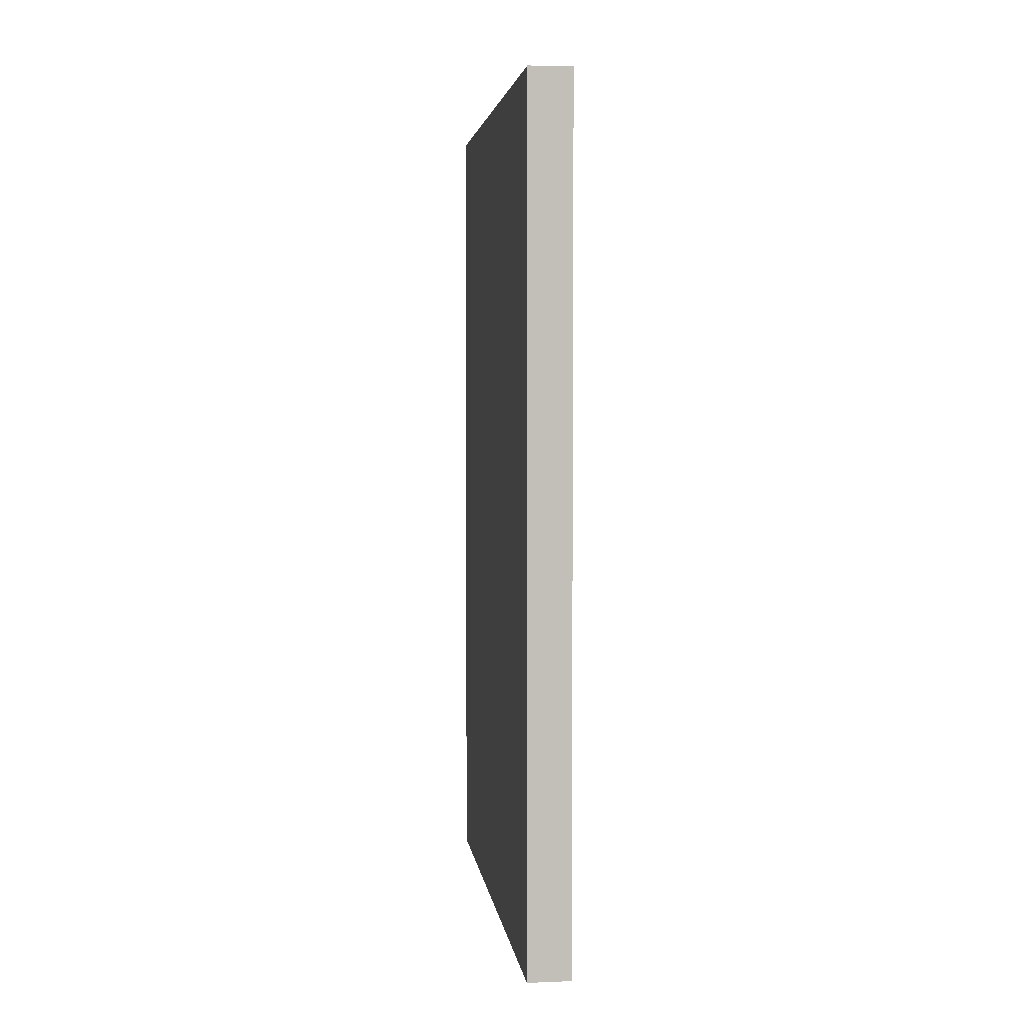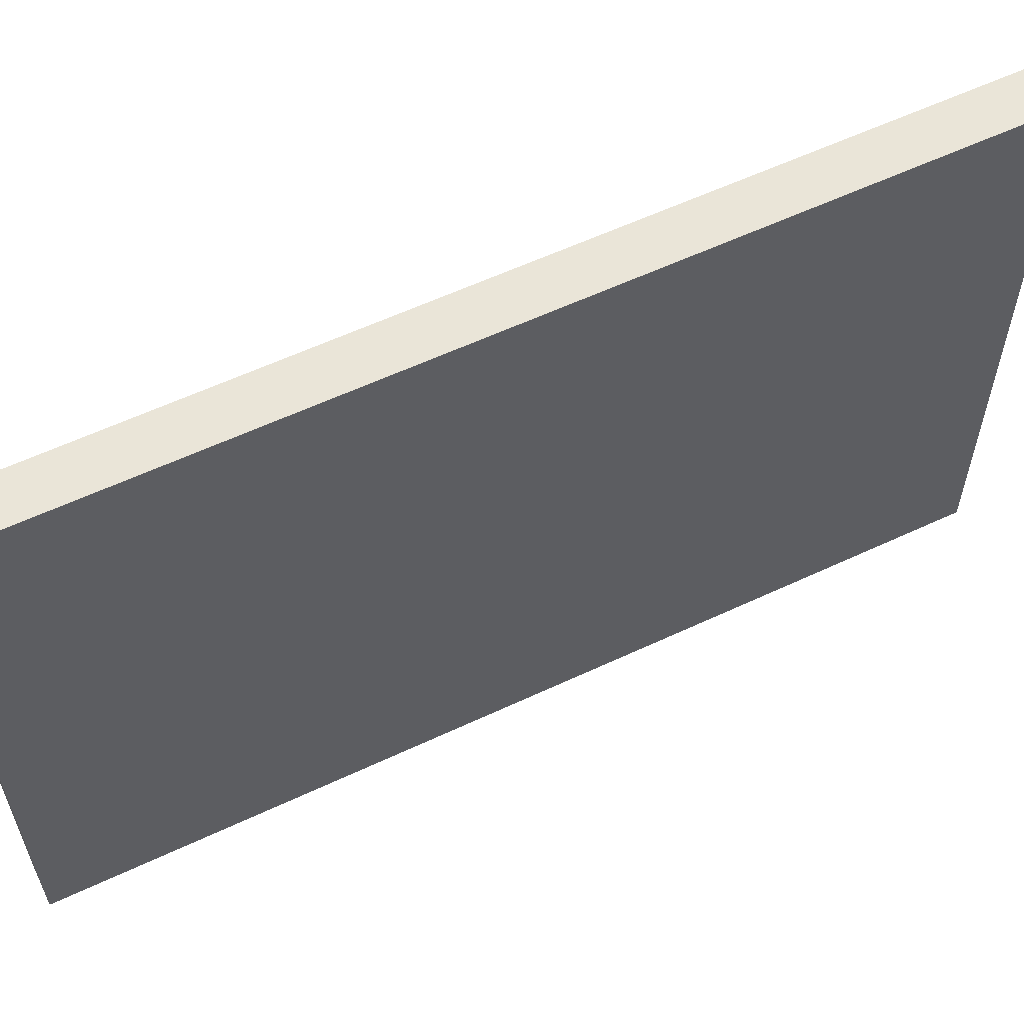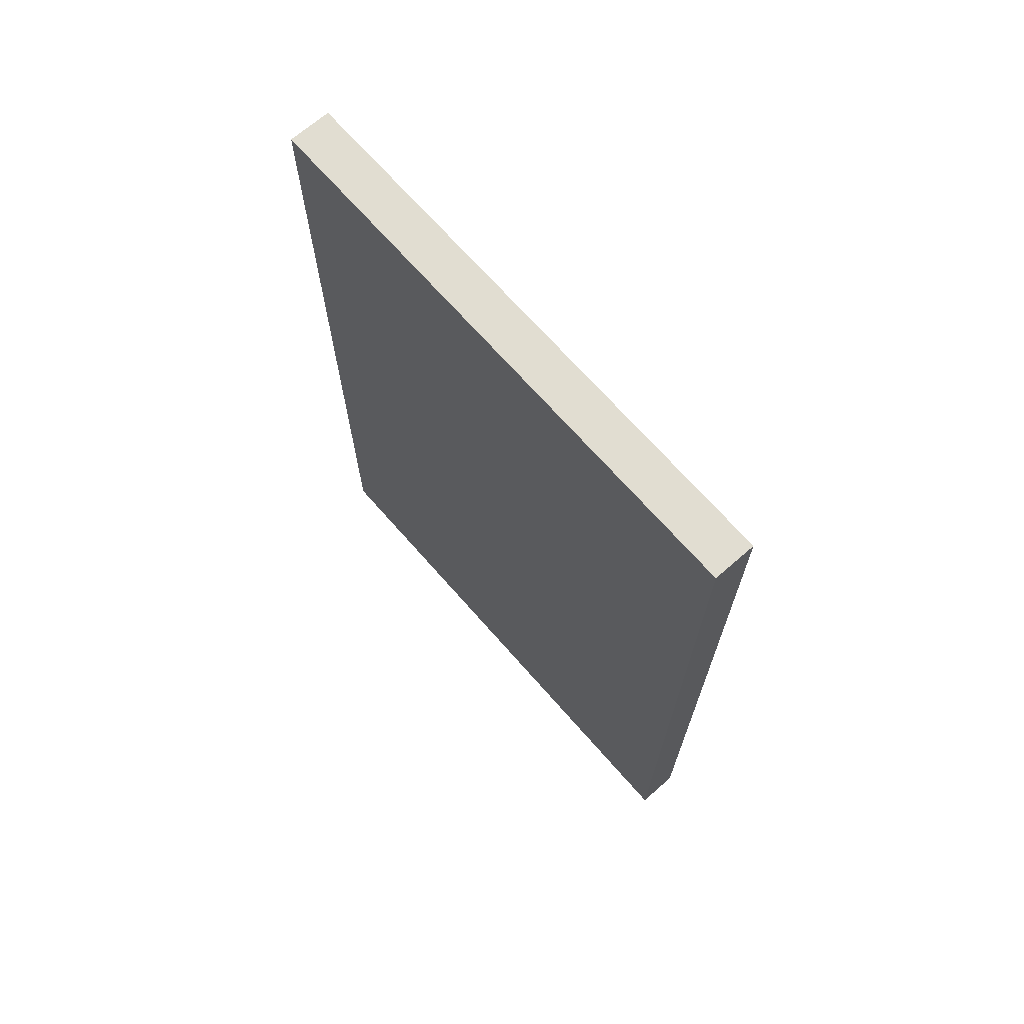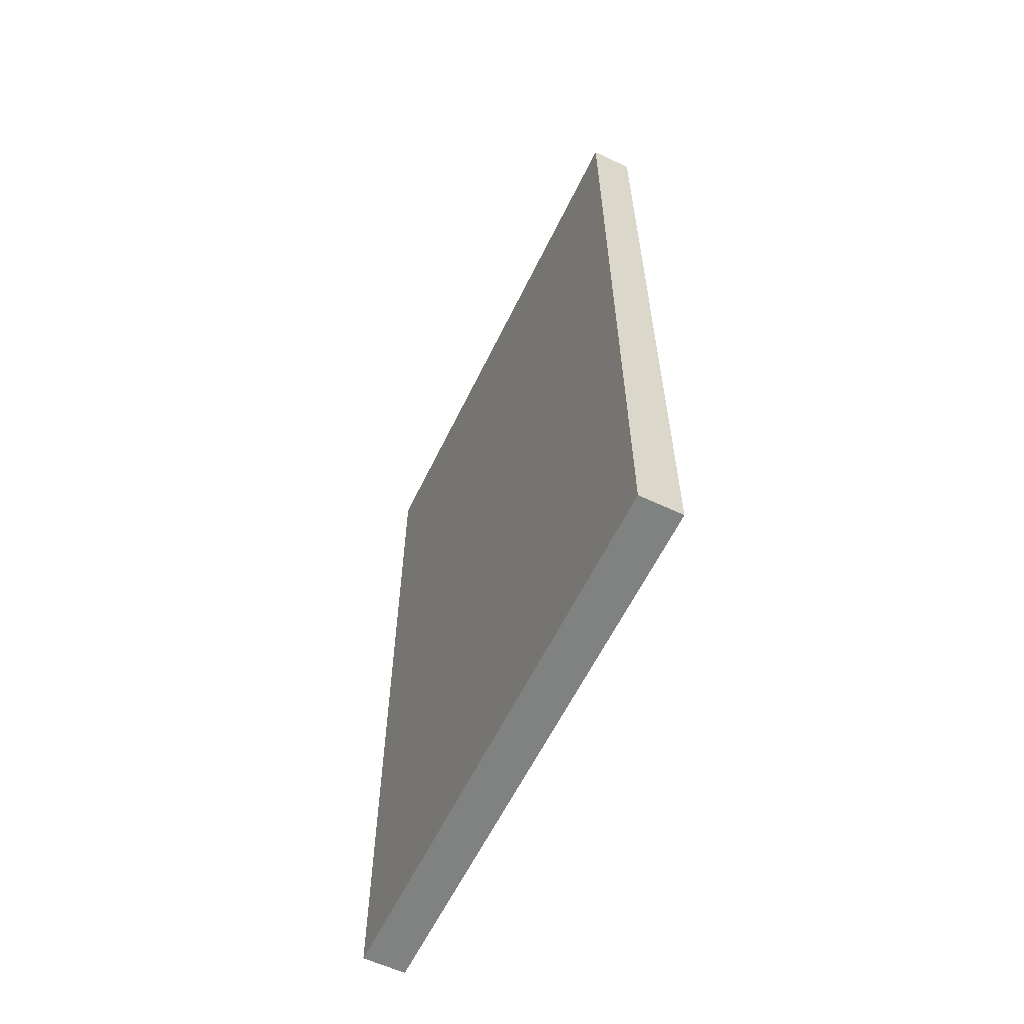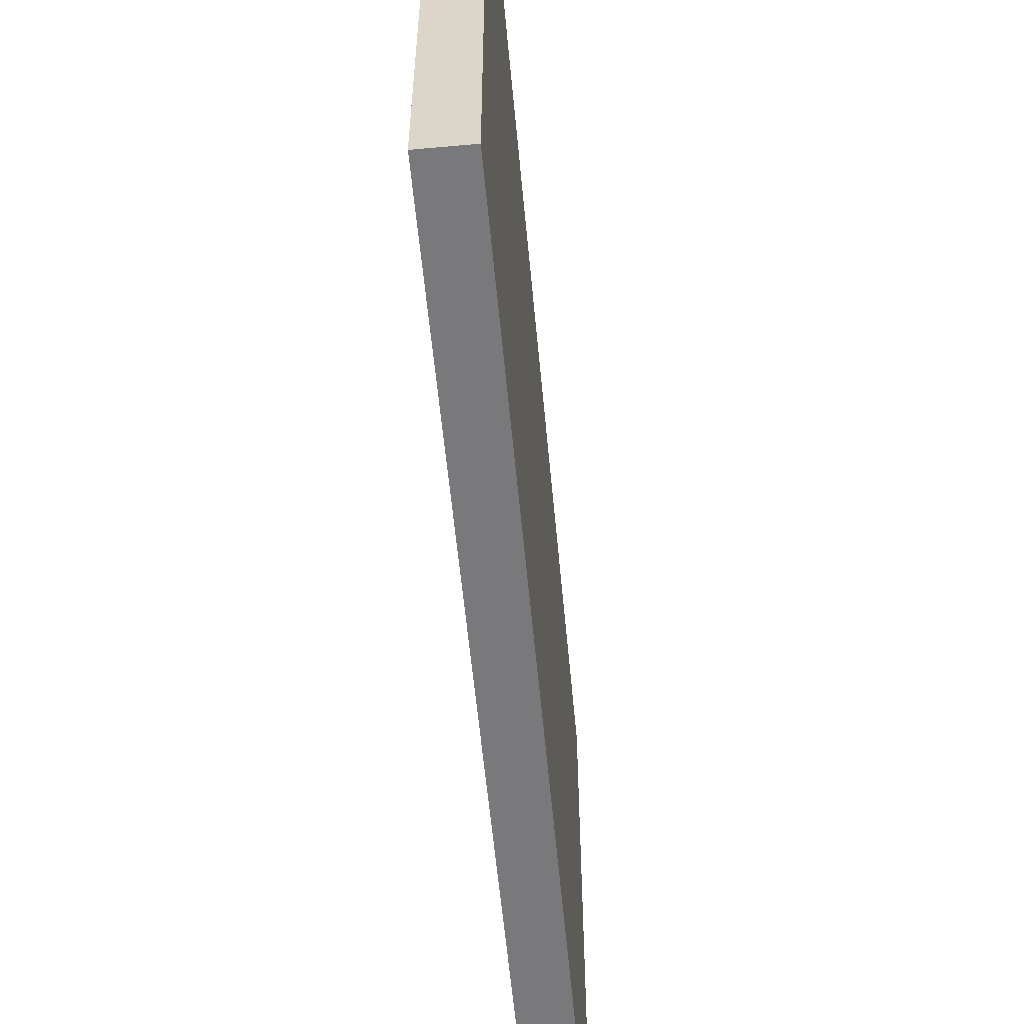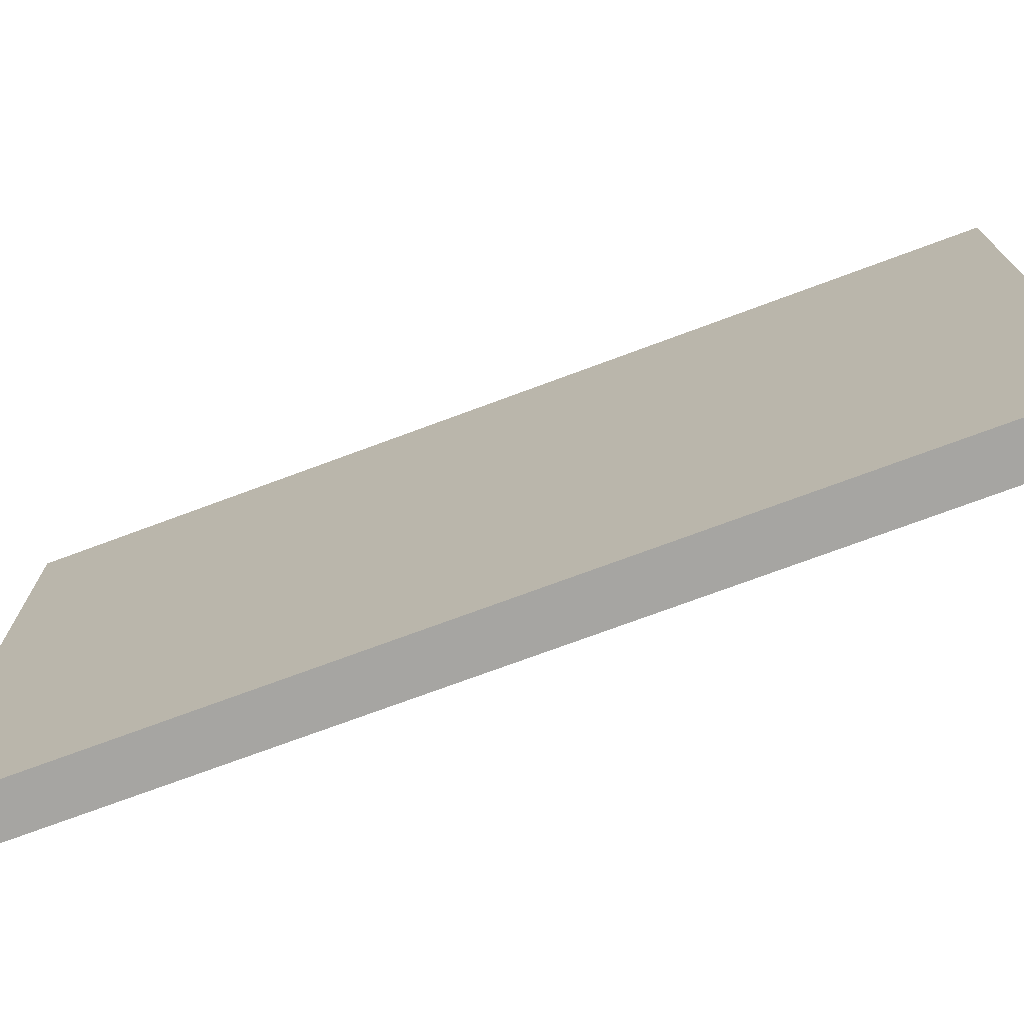
<metadata>
{"format":"obj","ext":"obj","renderer":"f3d","projection":"perspective","resolution":1024,"background":"white","views":[{"elev":3.8,"azim":172.7,"up":"+Z"},{"elev":59.0,"azim":-115.8,"up":"+Y"},{"elev":68.9,"azim":138.8,"up":"+Z"},{"elev":-60.3,"azim":-25.8,"up":"+Z"},{"elev":-57.9,"azim":-174.7,"up":"+Y"},{"elev":-73.6,"azim":-69.6,"up":"+Y"}]}
</metadata>
<code>
o
v 0 0 1
v 0 0 0.2
v 0 0 0
v 0 0 -0.5
v 0 0 -1
v 0 0.1 0.9
v 0 0.1 0.2
v 0 0.1 0
v 0 0.1 -0.5
v 0 0.1 -0.9
v 0 0.2 0.3
v 0 0.2 -0.1
v 0 0.3 0.5
v 0 0.3 0.3
v 0 0.3 0
v 0 0.3 -0.1
v 0 0.3 -0.2
v 0 0.3 -0.6
v 0 0.3 -0.7
v 0 0.4 0.6
v 0 0.4 0.5
v 0 0.4 0.4
v 0 0.4 0.3
v 0 0.4 0
v 0 0.4 -0.1
v 0 0.4 -0.5
v 0 0.4 -0.6
v 0 0.4 -0.7
v 0 0.5 0
v 0 0.5 -0.1
v 0 0.5 -0.6
v 0 0.5 -0.7
v 0 0.6 0.5
v 0 0.6 0.4
v 0 0.6 -0.5
v 0 0.6 -0.7
v 0 0.7 0.6
v 0 0.7 -0.2
v 0 0.8 1
v 0 0.8 0.9
v 0 0.8 0.4
v 0 0.8 0.3
v 0 0.8 0
v 0 0.8 -0.1
v 0 0.8 -0.5
v 0 0.8 -0.7
v 0 0.9 0.6
v 0 0.9 0.4
v 0 0.9 0.3
v 0 0.9 0.2
v 0 0.9 0
v 0 0.9 -0.1
v 0 0.9 -0.5
v 0 0.9 -0.6
v 0 1 0.6
v 0 1 0.4
v 0 1 0.2
v 0 1 0
v 0 1 -0.6
v 0 1 -0.7
v 0 1.2 0.9
v 0 1.2 -0.9
v 0 1.3 1
v 0 1.3 -1
v 0.1 0 1
v 0.1 0 0.2
v 0.1 0 0
v 0.1 0 -0.5
v 0.1 0 -1
v 0.1 0.1 0.9
v 0.1 0.1 0.2
v 0.1 0.1 0
v 0.1 0.1 -0.5
v 0.1 0.1 -0.9
v 0.1 0.2 0.3
v 0.1 0.2 -0.1
v 0.1 0.3 0.5
v 0.1 0.3 0.3
v 0.1 0.3 0
v 0.1 0.3 -0.1
v 0.1 0.3 -0.2
v 0.1 0.3 -0.6
v 0.1 0.3 -0.7
v 0.1 0.4 0.6
v 0.1 0.4 0.5
v 0.1 0.4 0.4
v 0.1 0.4 0.3
v 0.1 0.4 0
v 0.1 0.4 -0.1
v 0.1 0.4 -0.5
v 0.1 0.4 -0.6
v 0.1 0.4 -0.7
v 0.1 0.5 0
v 0.1 0.5 -0.1
v 0.1 0.5 -0.6
v 0.1 0.5 -0.7
v 0.1 0.6 0.5
v 0.1 0.6 0.4
v 0.1 0.6 -0.5
v 0.1 0.6 -0.7
v 0.1 0.7 0.6
v 0.1 0.7 -0.2
v 0.1 0.8 1
v 0.1 0.8 0.9
v 0.1 0.8 0.4
v 0.1 0.8 0.3
v 0.1 0.8 0
v 0.1 0.8 -0.1
v 0.1 0.8 -0.5
v 0.1 0.8 -0.7
v 0.1 0.9 0.6
v 0.1 0.9 0.4
v 0.1 0.9 0.3
v 0.1 0.9 0.2
v 0.1 0.9 0
v 0.1 0.9 -0.1
v 0.1 0.9 -0.5
v 0.1 0.9 -0.6
v 0.1 1 0.6
v 0.1 1 0.4
v 0.1 1 0.2
v 0.1 1 0
v 0.1 1 -0.6
v 0.1 1 -0.7
v 0.1 1.2 0.9
v 0.1 1.2 -0.9
v 0.1 1.3 1
v 0.1 1.3 -1
v 0 0 1
v 0 0.8 1
v 0 1.3 1
v 0.1 0 1
v 0.1 0.8 1
v 0.1 1.3 1
v 0 0 -1
v 0 1.3 -1
v 0.1 0 -1
v 0.1 1.3 -1
v 0 0 1
v 0.1 0 1
v 0 0 0.2
v 0.1 0 0.2
v 0 0 0
v 0.1 0 0
v 0 0 -0.5
v 0.1 0 -0.5
v 0 0 -1
v 0.1 0 -1
v 0 1.3 1
v 0.1 1.3 1
v 0 1.3 -1
v 0.1 1.3 -1
f 6 2 1
f 7 3 2
f 7 2 6
f 8 4 3
f 8 3 7
f 9 5 4
f 9 4 8
f 10 5 9
f 11 8 7
f 11 7 6
f 11 10 9
f 11 9 8
f 12 10 11
f 13 11 6
f 14 12 11
f 14 11 13
f 15 12 14
f 16 10 12
f 16 12 15
f 17 10 16
f 18 10 17
f 19 10 18
f 20 13 6
f 21 14 13
f 21 13 20
f 22 14 21
f 23 15 14
f 23 14 22
f 24 16 15
f 24 15 23
f 24 17 16
f 25 17 24
f 26 18 17
f 27 19 18
f 27 18 26
f 28 10 19
f 28 19 27
f 29 23 22
f 29 24 23
f 29 25 24
f 30 17 25
f 30 25 29
f 31 27 26
f 31 28 27
f 32 10 28
f 32 28 31
f 33 22 21
f 33 21 20
f 34 29 22
f 34 22 33
f 34 30 29
f 35 31 26
f 35 32 31
f 35 26 17
f 36 10 32
f 36 32 35
f 37 20 6
f 37 34 33
f 37 33 20
f 38 35 17
f 38 34 37
f 38 17 30
f 38 36 35
f 38 30 34
f 39 6 1
f 40 37 6
f 40 6 39
f 40 38 37
f 41 38 40
f 42 38 41
f 43 38 42
f 44 38 43
f 45 36 38
f 45 38 44
f 46 10 36
f 46 36 45
f 47 41 40
f 48 42 41
f 48 41 47
f 49 43 42
f 49 42 48
f 50 43 49
f 51 44 43
f 51 43 50
f 52 45 44
f 52 44 51
f 53 46 45
f 53 45 52
f 54 46 53
f 55 47 40
f 55 48 47
f 56 50 49
f 56 48 55
f 56 49 48
f 57 51 50
f 57 50 56
f 58 54 53
f 58 51 57
f 58 52 51
f 58 53 52
f 59 46 54
f 59 54 58
f 60 10 46
f 60 46 59
f 61 55 40
f 61 56 55
f 61 60 59
f 61 57 56
f 61 58 57
f 61 59 58
f 61 40 39
f 62 5 10
f 62 60 61
f 62 10 60
f 63 61 39
f 63 62 61
f 64 5 62
f 64 62 63
f 65 66 70
f 66 67 71
f 70 66 71
f 67 68 72
f 71 67 72
f 68 69 73
f 72 68 73
f 73 69 74
f 71 72 75
f 70 71 75
f 73 74 75
f 72 73 75
f 75 74 76
f 70 75 77
f 75 76 78
f 77 75 78
f 78 76 79
f 76 74 80
f 79 76 80
f 80 74 81
f 81 74 82
f 82 74 83
f 70 77 84
f 77 78 85
f 84 77 85
f 85 78 86
f 78 79 87
f 86 78 87
f 79 80 88
f 87 79 88
f 80 81 88
f 88 81 89
f 81 82 90
f 82 83 91
f 90 82 91
f 83 74 92
f 91 83 92
f 86 87 93
f 87 88 93
f 88 89 93
f 89 81 94
f 93 89 94
f 90 91 95
f 91 92 95
f 92 74 96
f 95 92 96
f 85 86 97
f 84 85 97
f 86 93 98
f 97 86 98
f 93 94 98
f 90 95 99
f 95 96 99
f 81 90 99
f 96 74 100
f 99 96 100
f 70 84 101
f 97 98 101
f 84 97 101
f 81 99 102
f 101 98 102
f 94 81 102
f 99 100 102
f 98 94 102
f 65 70 103
f 70 101 104
f 103 70 104
f 101 102 104
f 104 102 105
f 105 102 106
f 106 102 107
f 107 102 108
f 102 100 109
f 108 102 109
f 100 74 110
f 109 100 110
f 104 105 111
f 105 106 112
f 111 105 112
f 106 107 113
f 112 106 113
f 113 107 114
f 107 108 115
f 114 107 115
f 108 109 116
f 115 108 116
f 109 110 117
f 116 109 117
f 117 110 118
f 104 111 119
f 111 112 119
f 113 114 120
f 119 112 120
f 112 113 120
f 114 115 121
f 120 114 121
f 117 118 122
f 121 115 122
f 115 116 122
f 116 117 122
f 118 110 123
f 122 118 123
f 110 74 124
f 123 110 124
f 104 119 125
f 119 120 125
f 123 124 125
f 120 121 125
f 121 122 125
f 122 123 125
f 103 104 125
f 74 69 126
f 125 124 126
f 124 74 126
f 103 125 127
f 125 126 127
f 126 69 128
f 127 126 128
f 132 130 129
f 133 131 130
f 133 130 132
f 134 131 133
f 135 136 137
f 137 136 138
f 141 140 139
f 142 140 141
f 143 142 141
f 144 142 143
f 145 144 143
f 146 144 145
f 147 146 145
f 148 146 147
f 149 150 151
f 151 150 152

</code>
